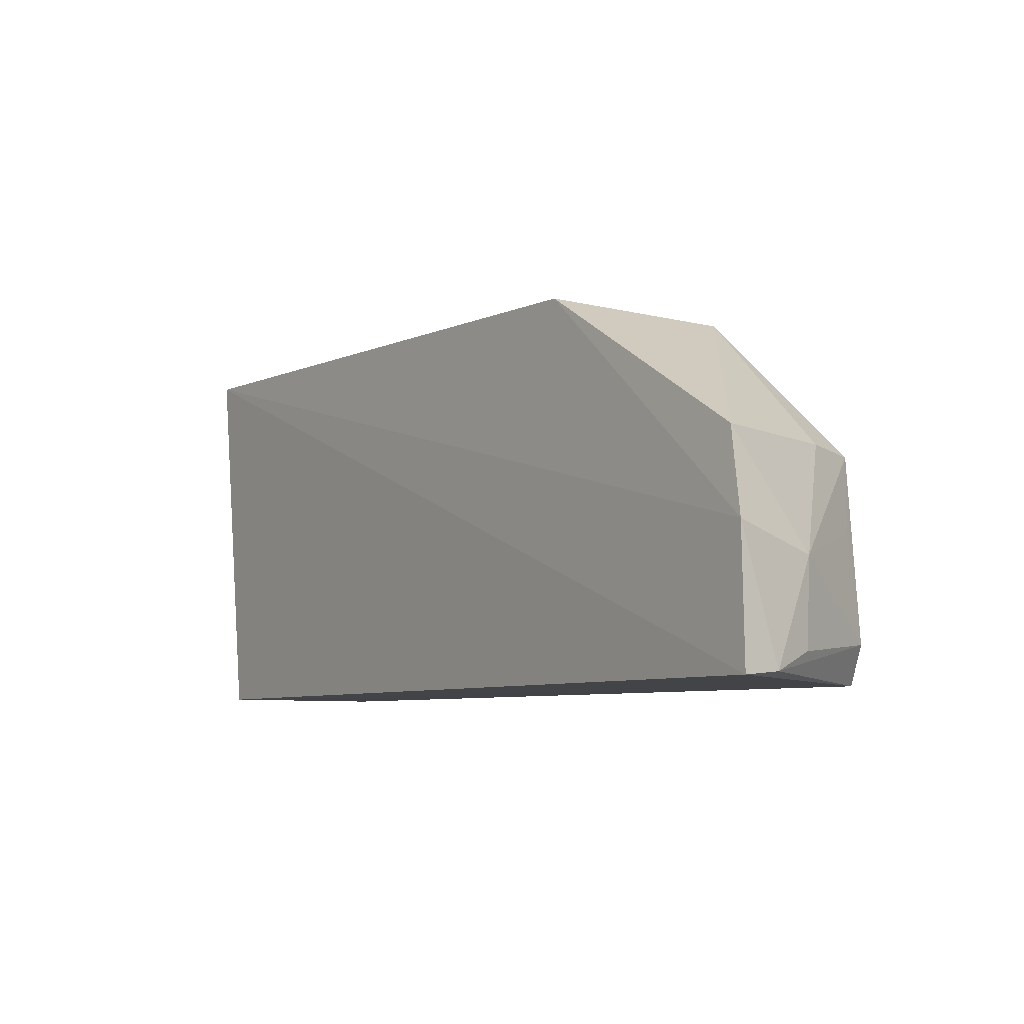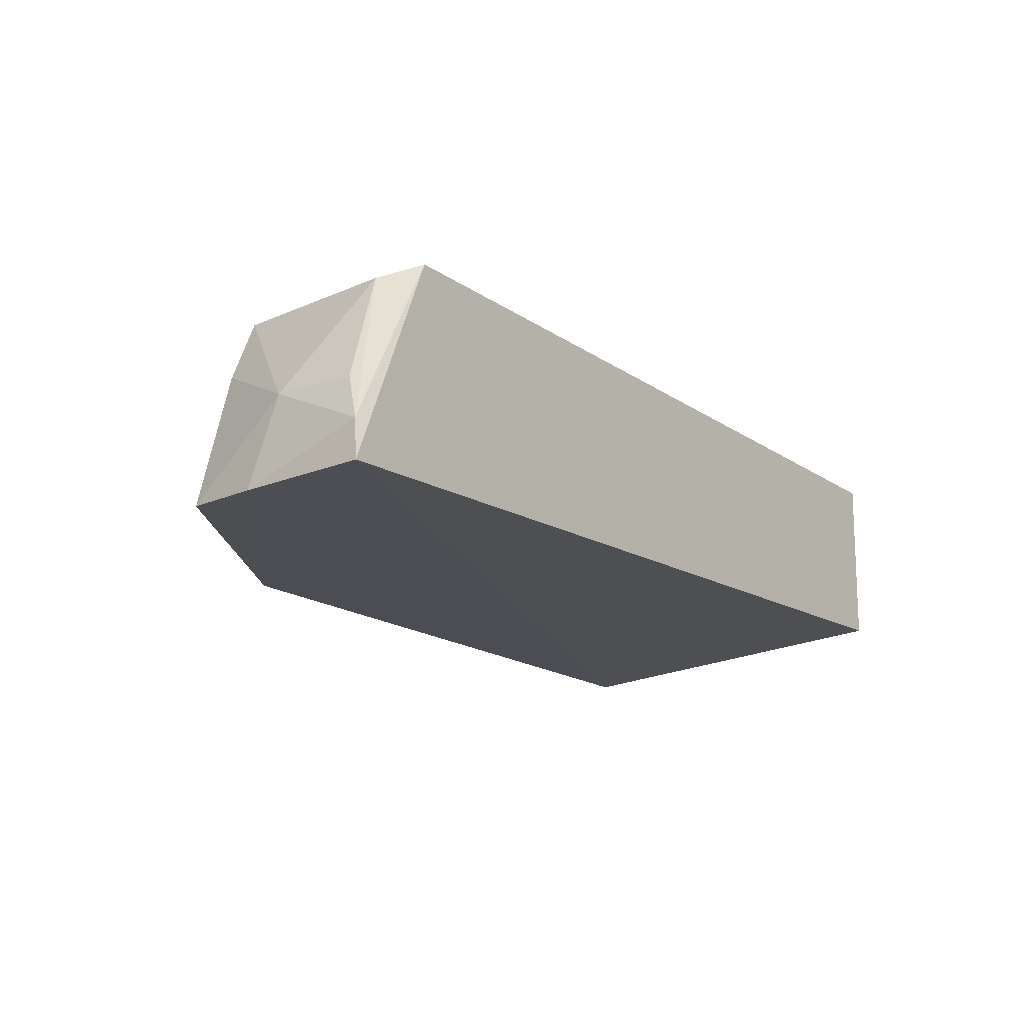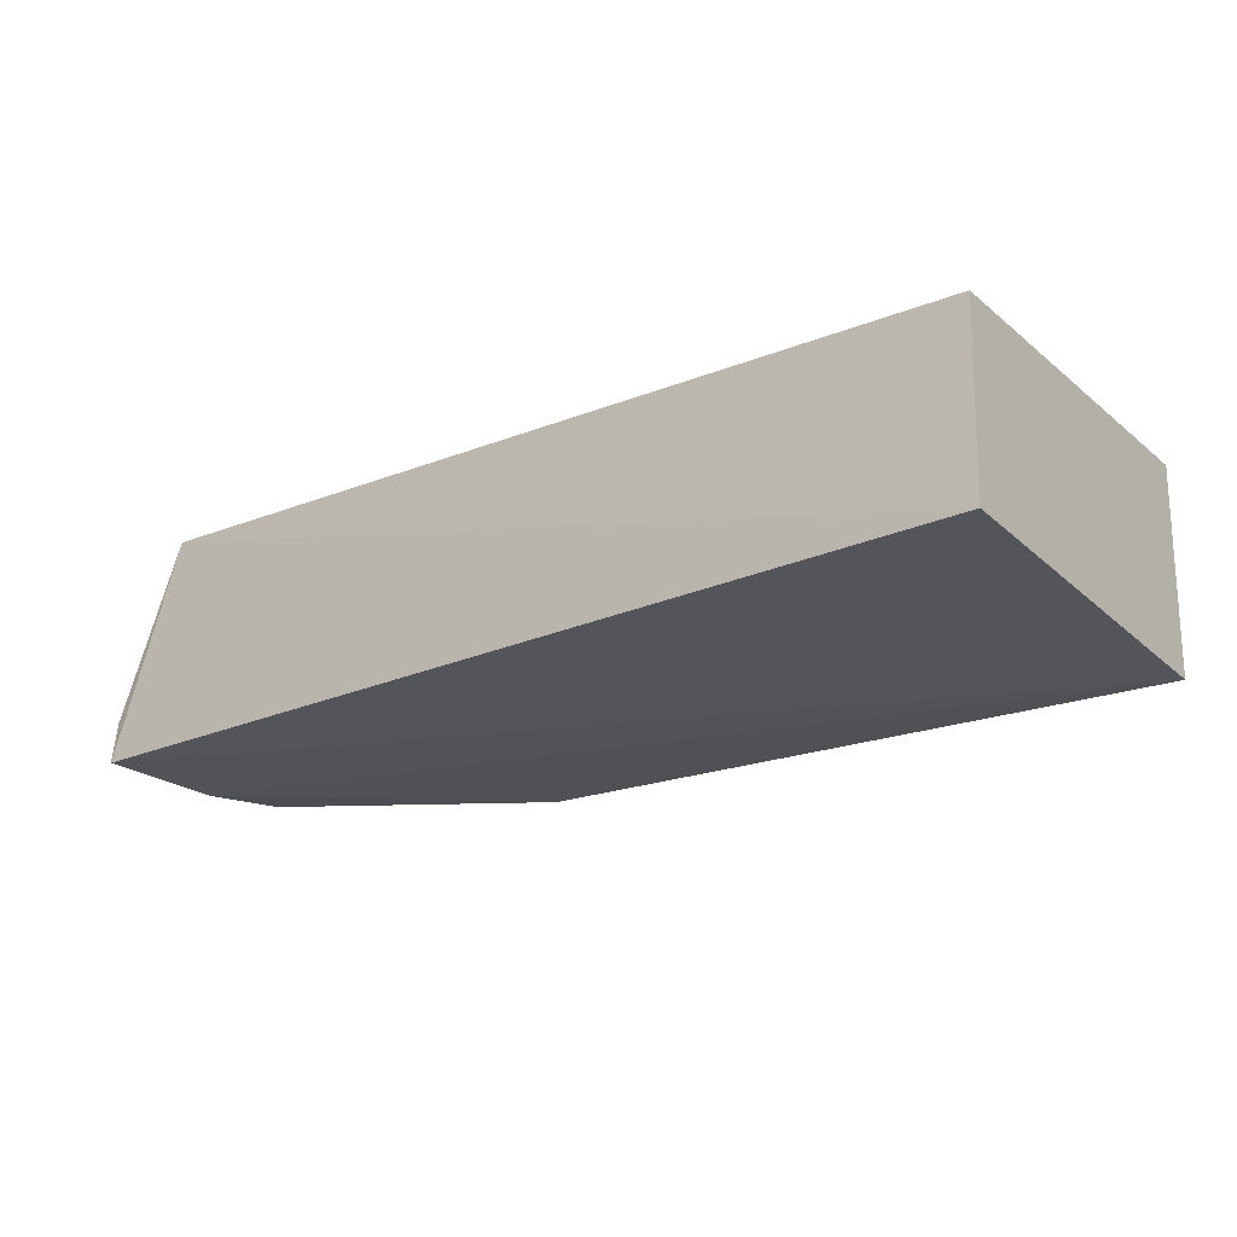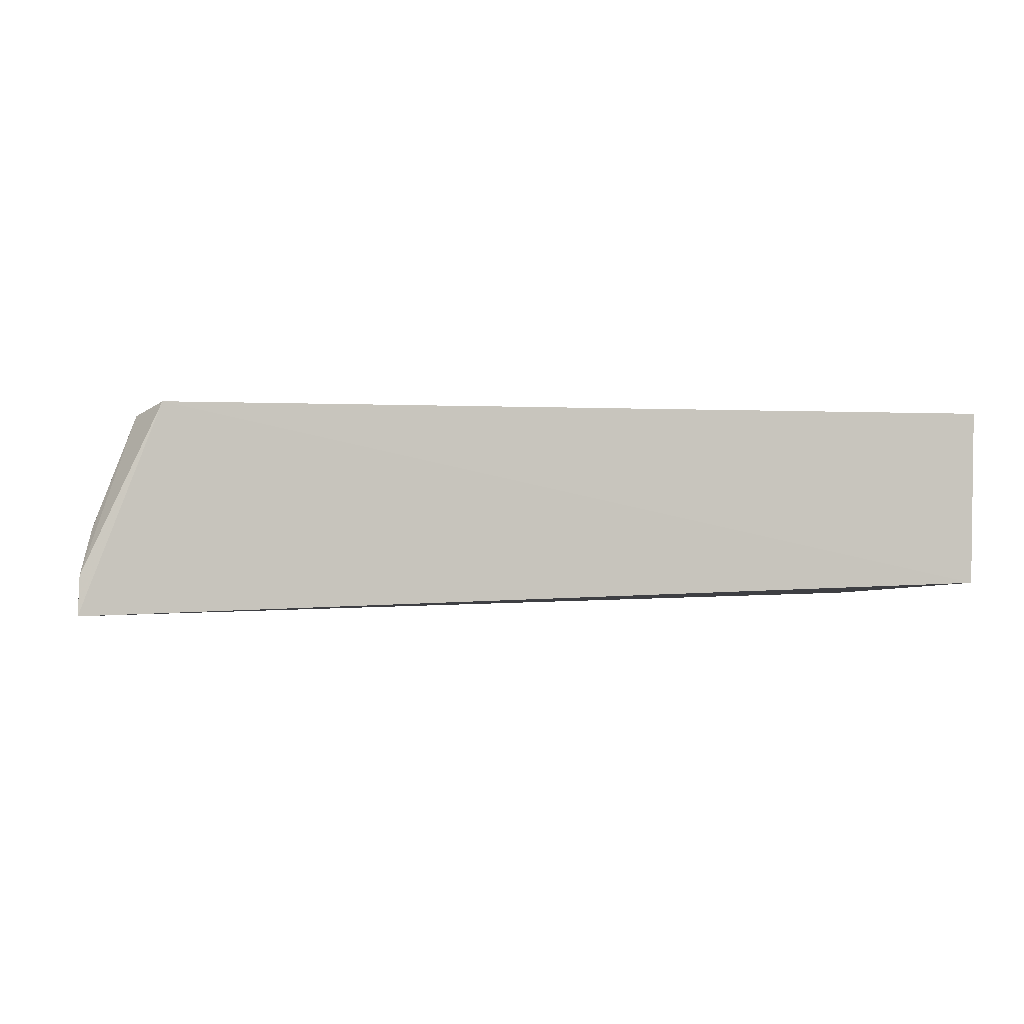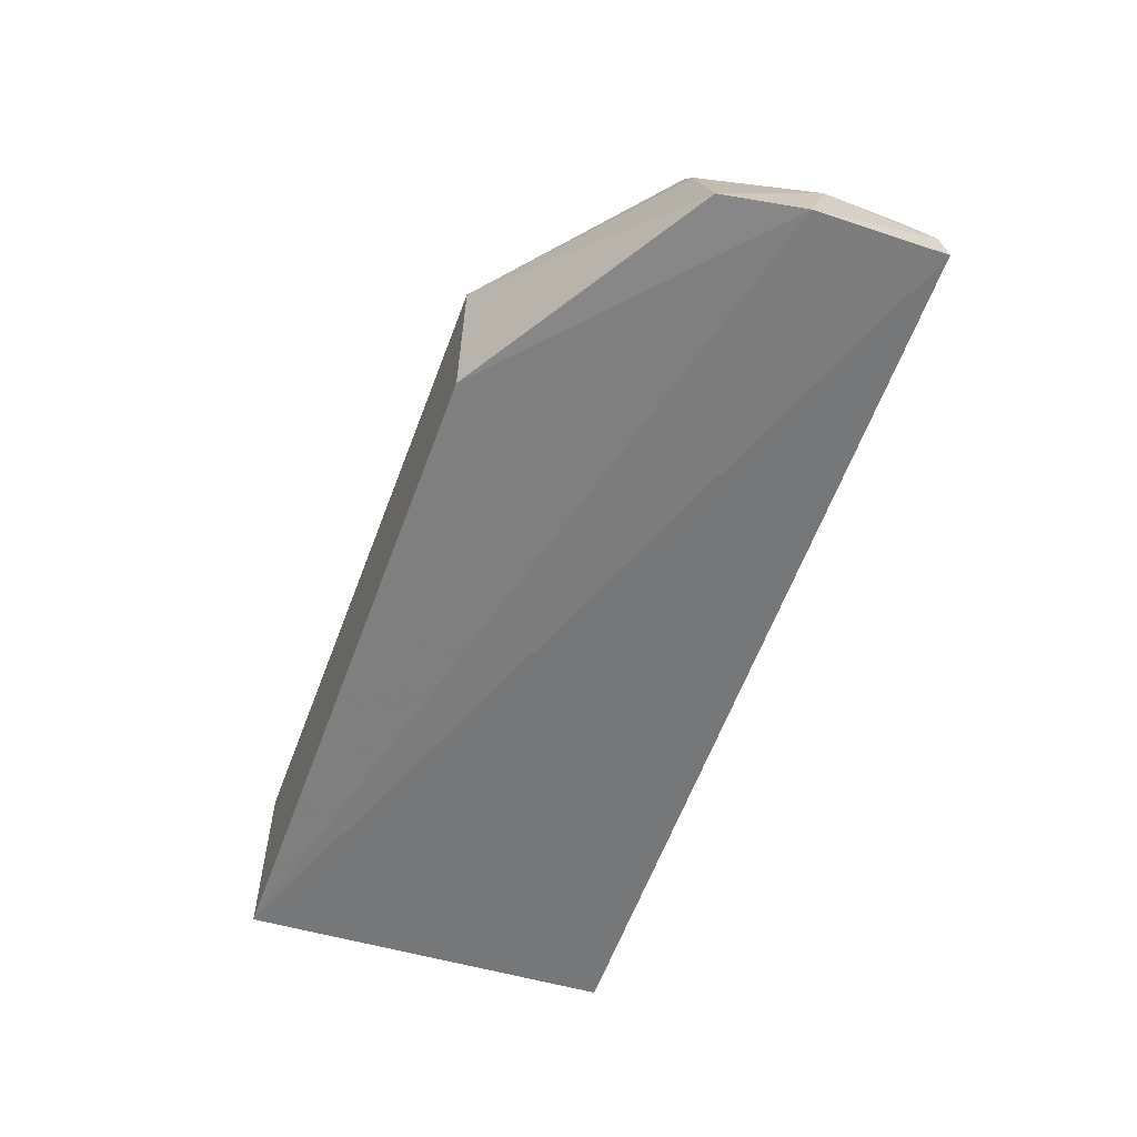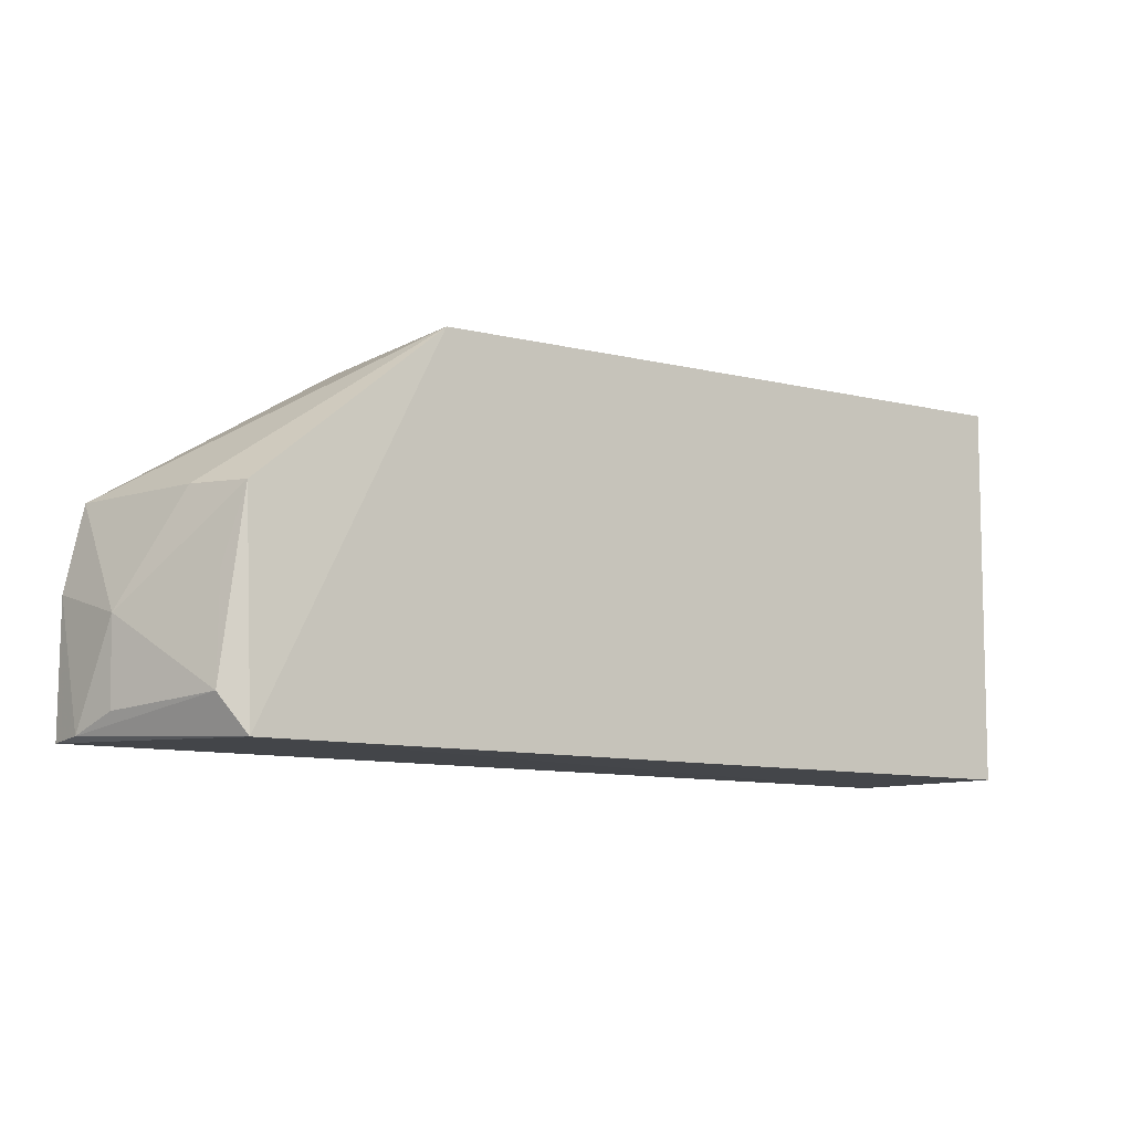
<metadata>
{"format":"obj","ext":"obj","renderer":"f3d","projection":"perspective","resolution":1024,"background":"white","views":[{"elev":-6.8,"azim":53.6,"up":"+Z"},{"elev":-17.3,"azim":127.1,"up":"+Y"},{"elev":-21.1,"azim":-144.8,"up":"+Y"},{"elev":-0.7,"azim":168.7,"up":"+Y"},{"elev":-59.6,"azim":70.5,"up":"+Y"},{"elev":-9.7,"azim":144.6,"up":"+Z"}]}
</metadata>
<code>
v 0.02383 -0.02196 0.02517
v 0.04085 -0.03585 0.009695
v 0.03569 -0.02205 0.000867
v -0.01995 -0.02212 0.0007252
v -0.01999 -0.03544 0.02593
v 0.04093 -0.03574 0.001183
v 0.036 -0.02248 0.01476
v 0.02382 -0.03547 0.02519
v -0.02007 -0.02202 0.02612
v -0.01973 -0.03393 0.0007585
v 0.04026 -0.03006 0.008045
v 0.03982 -0.03554 0.0151
v 0.0401 -0.03015 0.002617
v 0.03734 -0.02287 0.003271
v 0.04083 -0.03316 0.00142
v 0.03751 -0.02653 0.01501
v 0.03697 -0.02348 0.00999
f 1 3 4
f 6 2 5
f 7 3 1
f 8 5 2
f 9 1 4
f 9 4 5
f 9 8 1
f 9 5 8
f 10 4 3
f 10 3 6
f 10 6 5
f 10 5 4
f 12 1 8
f 12 8 2
f 12 2 11
f 14 3 7
f 14 11 13
f 15 11 2
f 15 2 6
f 15 13 11
f 15 6 3
f 15 14 13
f 15 3 14
f 16 7 1
f 16 1 12
f 16 12 11
f 16 11 7
f 17 14 7
f 17 7 11
f 17 11 14

</code>
